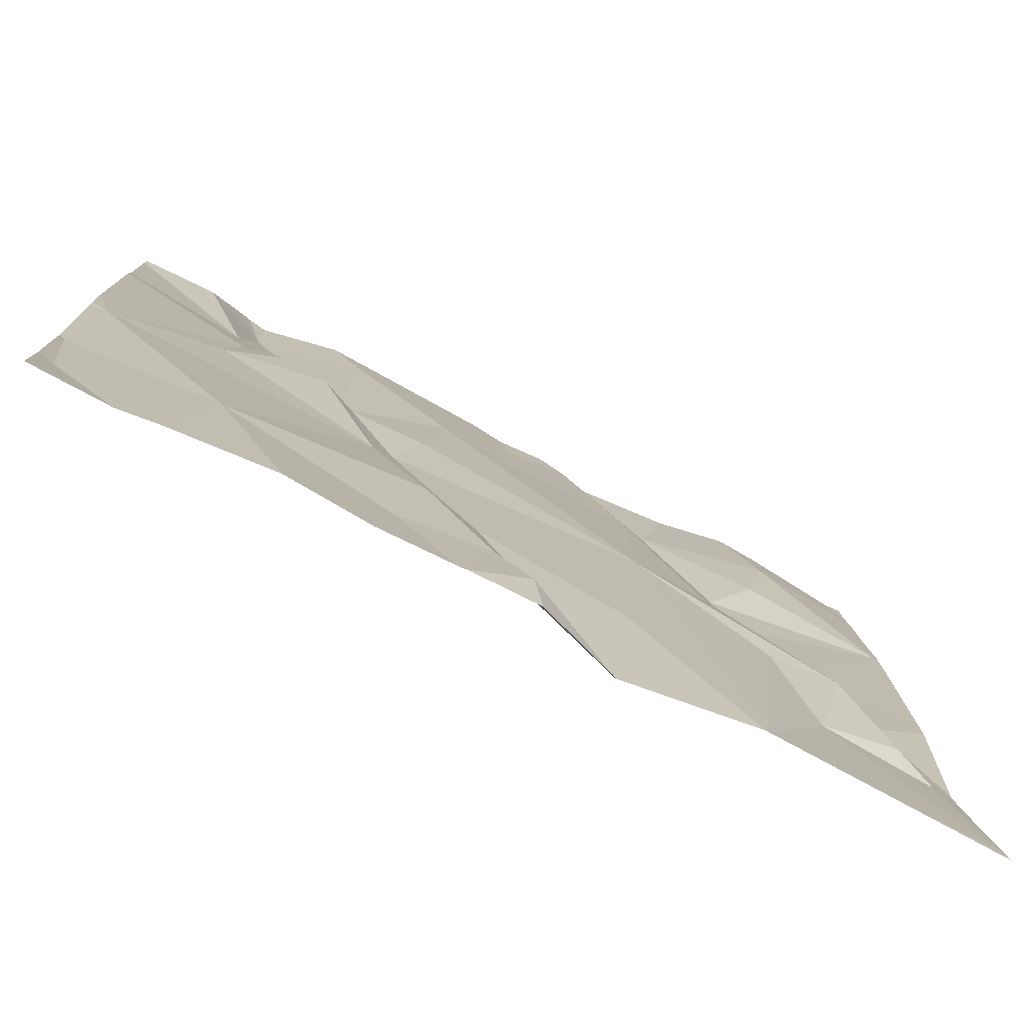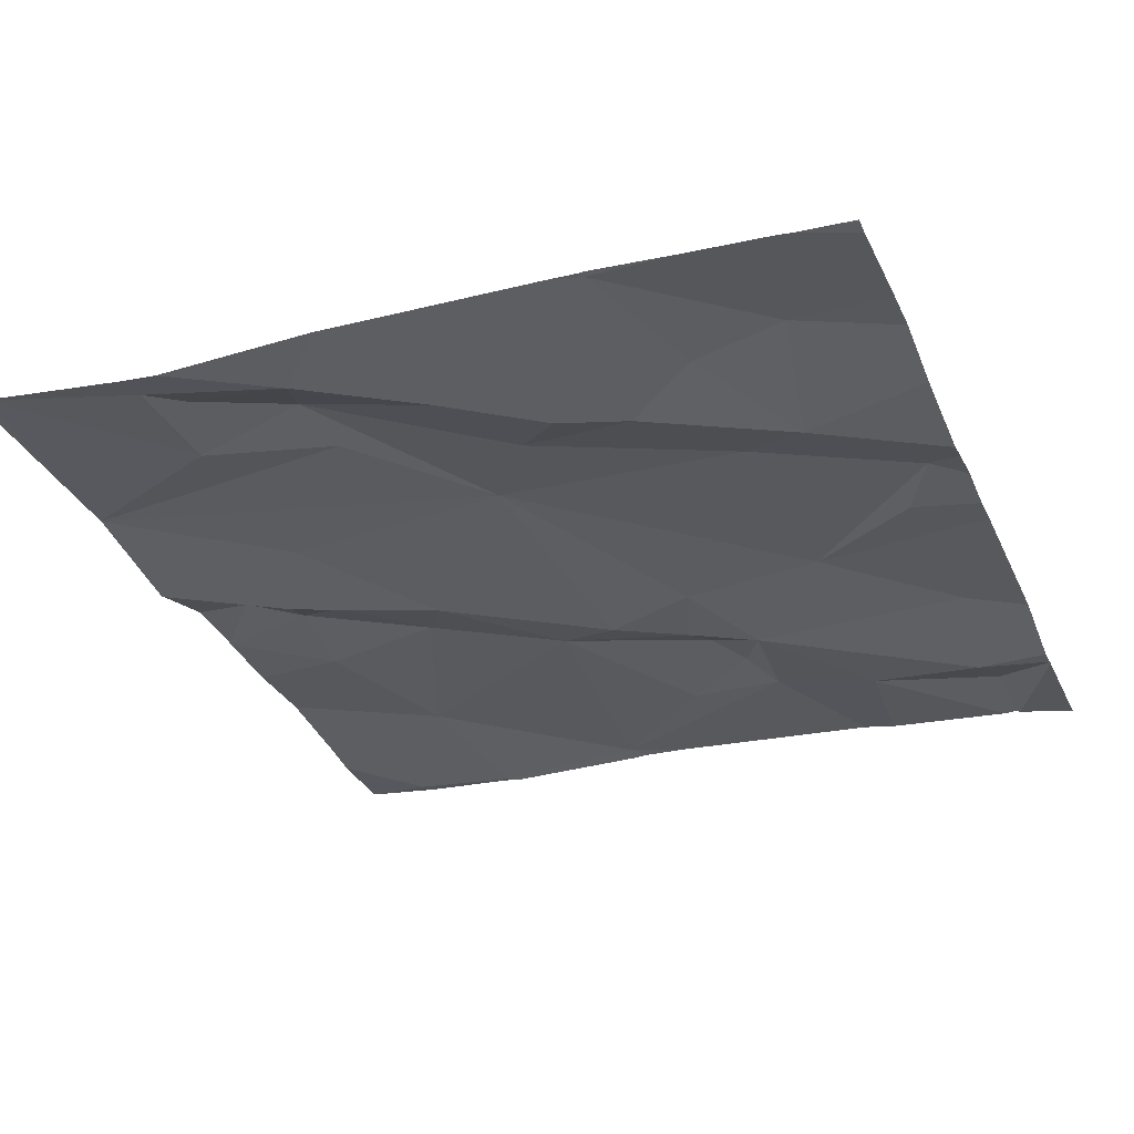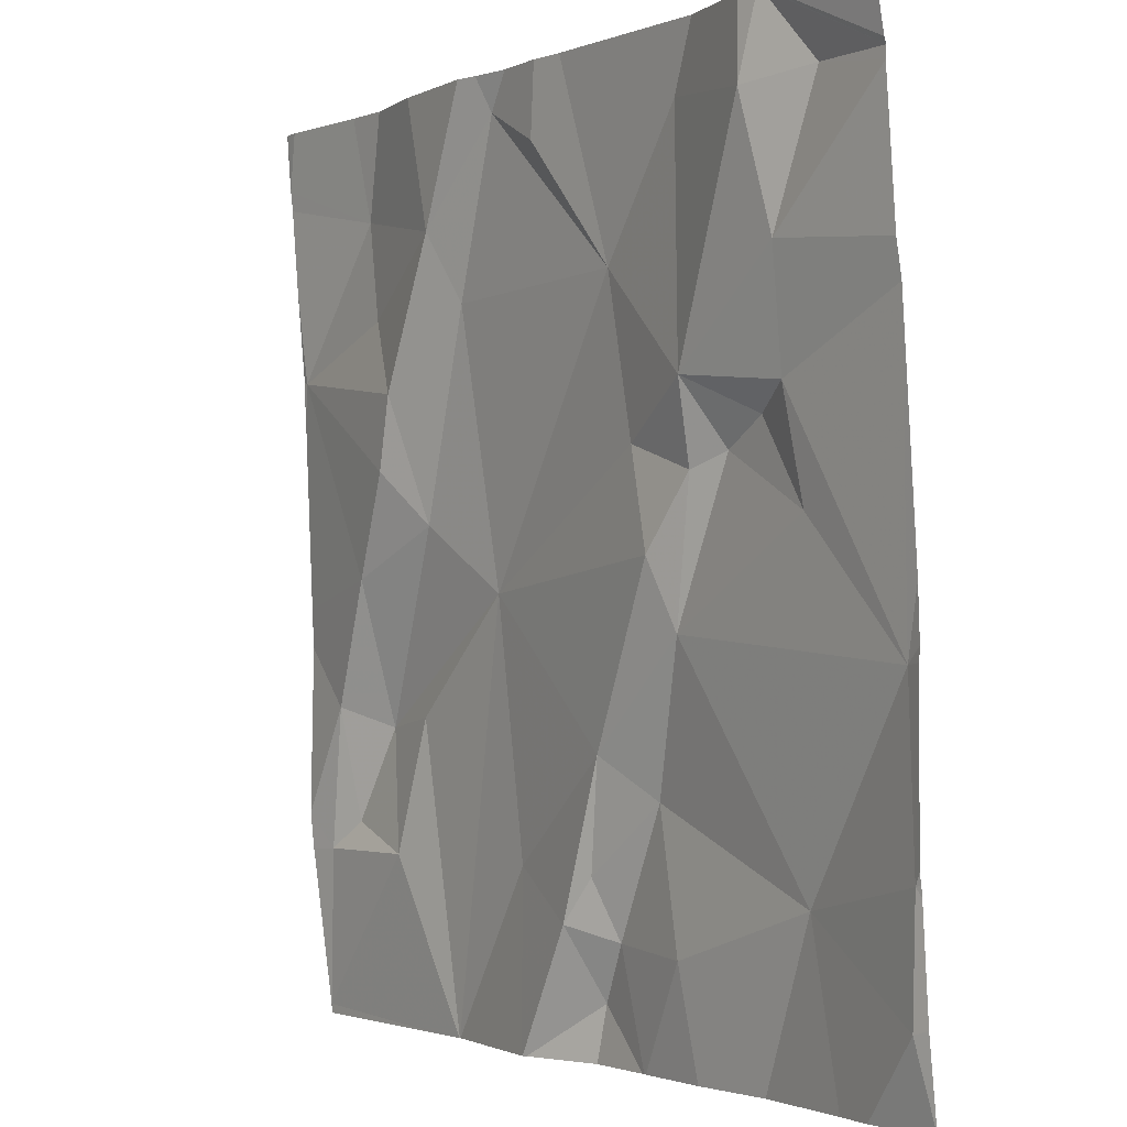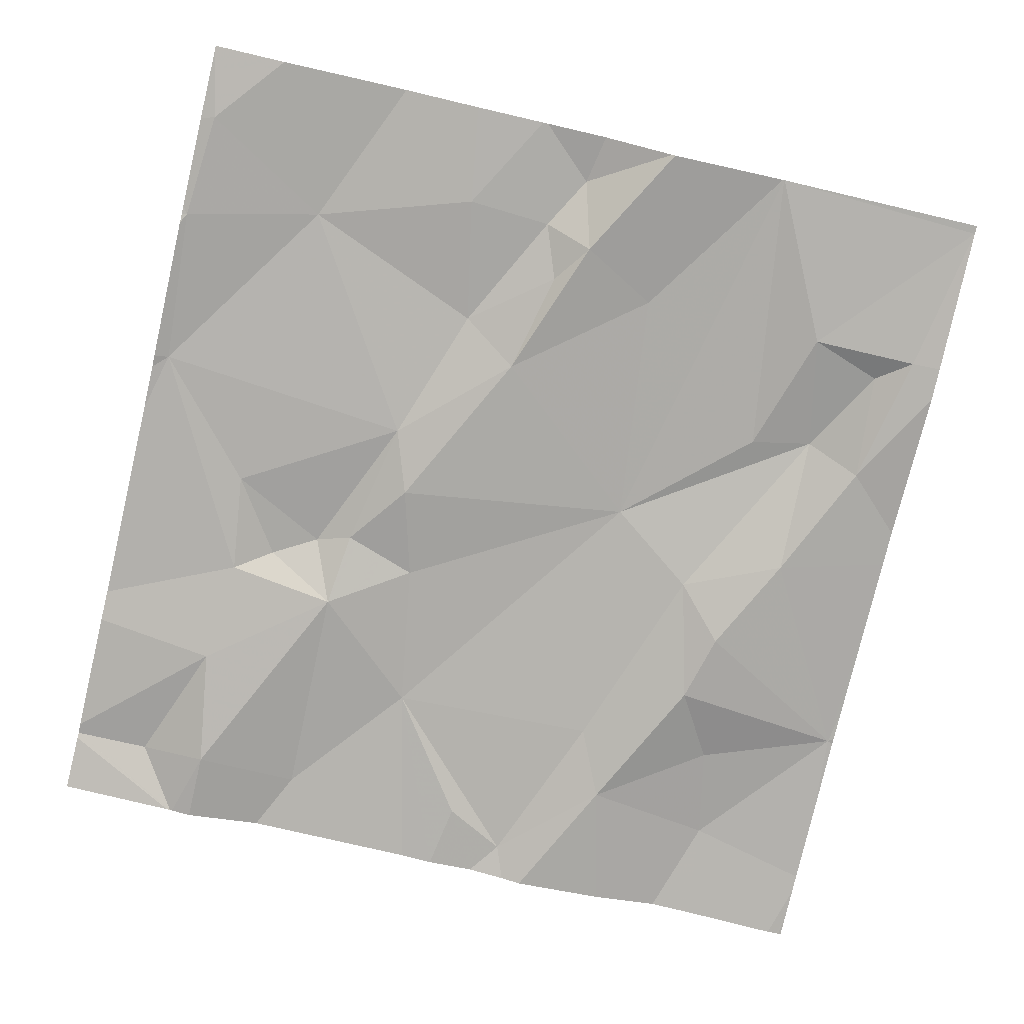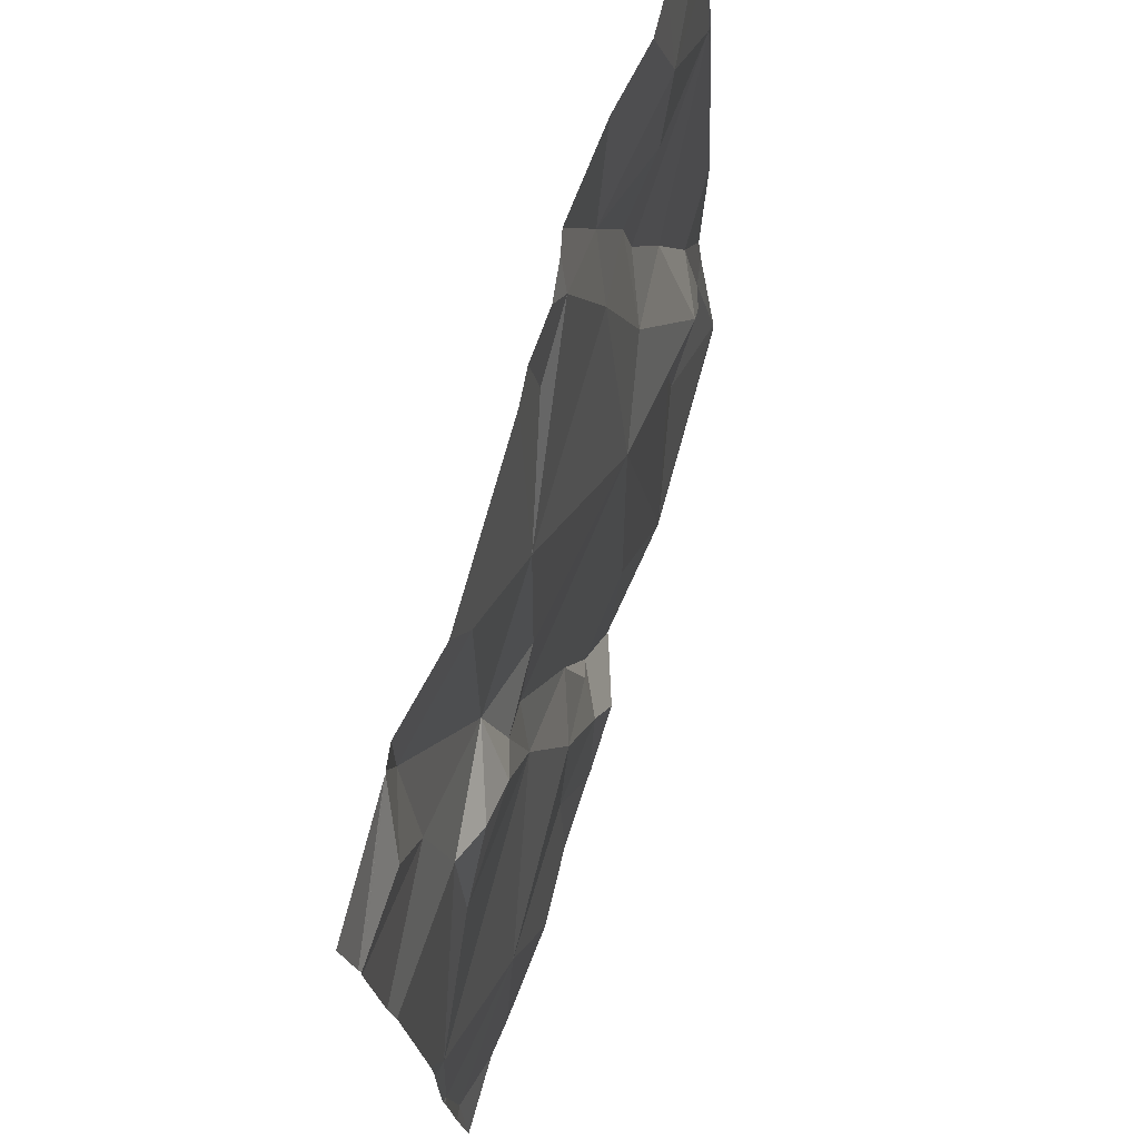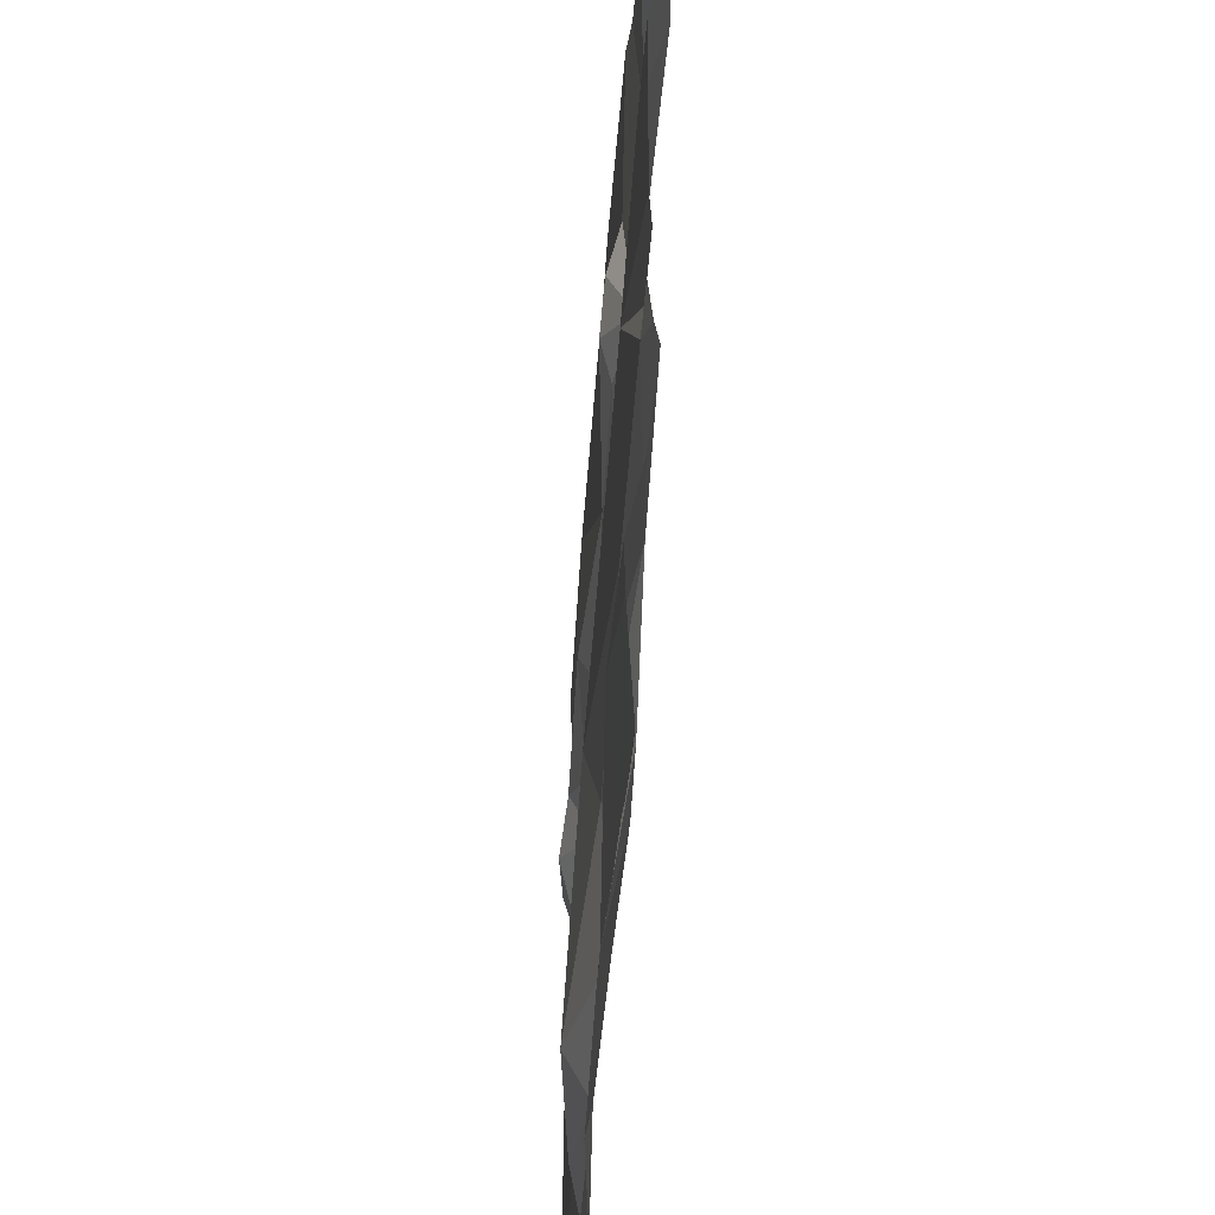
<metadata>
{"format":"obj","ext":"obj","renderer":"f3d","projection":"perspective","resolution":1024,"background":"white","views":[{"elev":-75.9,"azim":-28.4,"up":"+Y"},{"elev":-32.6,"azim":111.9,"up":"+Z"},{"elev":-1.8,"azim":-126.2,"up":"+Y"},{"elev":-74.6,"azim":-13.2,"up":"+Z"},{"elev":71.8,"azim":-74.1,"up":"+Y"},{"elev":52.8,"azim":90.8,"up":"+Y"}]}
</metadata>
<code>
v -130.3 212 500.5
v -130.3 212.2 500.5
v -130.2 212.5 500.5
v -130.2 212.6 500.5
v -129.7 212.3 500.5
v -129.6 212.4 500.5
v -129.5 212.7 500.5
v -129.7 212.7 500.5
v -130.2 212.8 500.5
v -130 212.1 500.5
v -129.9 212 500.6
v -130 212.3 500.5
v -129.4 212.5 500.5
v -129.4 212.2 500.5
v -129.4 212.3 500.5
v -129.4 212.5 500.5
v -130.2 212 500.5
v -129.4 212.1 500.5
v -130.3 212.7 500.5
v -130.2 212.7 500.5
v -130.2 212.4 500.5
v -130.1 212.5 500.5
v -130.1 212.4 500.5
v -130.2 212.4 500.5
v -130 212 500.5
v -129.8 212.8 500.5
v -129.9 212.7 500.5
v -129.4 212.5 500.5
v -130.1 212.4 500.5
v -130.1 212.7 500.5
v -129.8 212 500.5
v -130 212.4 500.5
v -130 212.6 500.5
v -130.2 212.8 500.5
v -129.9 212.1 500.5
v -129.5 212.3 500.5
v -129.5 212.2 500.6
v -130 212.3 500.5
v -129.5 212.2 500.5
v -129.5 212.1 500.5
v -129.4 212.5 500.5
v -129.6 211.8 500.6
v -129.9 212 500.5
v -129.8 211.8 500.5
v -129.7 212.6 500.5
v -129.6 212.6 500.5
v -129.6 212.5 500.5
v -129.6 211.8 500.6
v -129.9 211.8 500.6
v -129.8 211.8 500.5
v -129.6 212.2 500.5
v -129.6 211.8 500.6
v -129.6 211.8 500.6
v -130.2 212.8 500.5
v -129.4 212 500.5
v -129.4 211.9 500.6
v -129.5 212 500.5
v -129.6 211.8 500.6
v -129.9 211.9 500.6
v -129.8 212.8 500.5
v -129.9 212.8 500.5
v -129.9 211.8 500.6
v -129.6 212.4 500.5
v -129.9 212 500.5
v -129.6 212.8 500.5
v -130.3 211.9 500.5
v -129.5 212.8 500.5
v -129.4 212.6 500.5
v -130.3 212.2 500.5
v -130.3 212.1 500.5
v -130.3 212.5 500.5
v -130.3 212.6 500.5
v -130.3 212.2 500.5
v -130.3 212.3 500.5
v -130.3 212.7 500.5
v -130.3 212.7 500.5
v -130.3 212 500.5
v -130.3 212 500.5
v -130.3 212.7 500.5
v -130.3 211.9 500.5
v -130.3 211.8 500.5
v -129.6 212.8 500.5
v -129.4 212.7 500.5
v -129.4 212.8 500.5
v -129.4 212.7 500.5
v -129.4 212 500.5
v -129.4 211.9 500.6
v -129.4 211.9 500.6
v -129.4 211.9 500.6
v -129.4 212.8 500.5
v -129.4 211.9 500.6
v -129.9 211.8 500.6
v -129.8 211.8 500.5
v -129.4 211.8 500.6
v -130.3 211.8 500.5
v -130.2 211.8 500.5
v -129.9 211.8 500.6
v -130.1 211.8 500.6
v -130 211.8 500.6
v -130.3 211.8 500.5
v -130.3 211.8 500.5
v -129.4 211.8 500.6
v -129.4 211.8 500.6
v -129.9 212.8 500.5
v -130 212.8 500.5
v -130.1 212.8 500.5
v -130.2 212.8 500.5
v -129.4 212.8 500.5
v -129.7 212.8 500.5
v -129.8 212.8 500.5
v -129.4 212.8 500.5
v -130.2 212.8 500.5
v -130.3 212.8 500.5
v -129.4 212.8 500.5
f 1 2 69
f 2 1 17
f 71 4 72
f 3 22 4
f 12 21 2
f 5 6 45
f 108 84 114
f 6 5 37
f 94 56 42
f 8 7 82
f 8 26 45
f 46 7 8
f 52 5 53
f 53 31 58
f 26 27 33
f 12 38 29
f 37 39 36
f 17 10 12
f 11 64 10
f 10 25 11
f 23 24 21
f 10 35 12
f 85 7 68
f 75 19 76
f 2 17 12
f 66 17 1
f 9 20 54
f 4 20 19
f 2 21 3
f 4 22 20
f 22 24 23
f 17 25 10
f 27 26 60
f 30 33 104
f 90 84 108
f 23 29 22
f 29 32 22
f 34 76 112
f 21 12 23
f 21 24 3
f 35 31 5
f 3 24 22
f 20 30 106
f 22 32 33
f 12 29 23
f 2 3 71
f 22 33 30
f 67 83 111
f 5 38 35
f 36 41 63
f 36 6 37
f 32 38 5
f 39 37 40
f 36 39 14
f 57 40 37
f 41 36 15
f 64 43 35
f 43 31 35
f 93 43 50
f 92 59 97
f 33 45 26
f 47 46 8
f 41 7 46
f 6 63 47
f 8 45 47
f 6 47 45
f 7 41 68
f 26 8 109
f 107 20 106
f 62 25 49
f 57 51 52
f 45 33 5
f 63 6 36
f 33 27 61
f 30 20 22
f 83 7 85
f 38 32 29
f 18 55 86
f 33 32 5
f 35 10 64
f 41 47 63
f 40 57 55
f 40 55 39
f 37 51 57
f 37 5 51
f 38 12 35
f 56 55 57
f 43 11 59
f 56 57 48
f 106 30 105
f 43 59 50
f 86 56 87
f 50 59 92
f 66 1 77
f 17 66 95
f 43 64 11
f 59 11 62
f 105 30 104
f 95 81 100
f 44 31 43
f 104 33 61
f 25 17 98
f 61 27 60
f 44 43 93
f 60 26 110
f 46 47 41
f 42 56 48
f 69 2 73
f 70 1 69
f 28 41 13
f 71 3 4
f 18 39 55
f 72 4 75
f 73 2 74
f 48 57 52
f 13 41 15
f 74 2 71
f 49 25 99
f 75 4 19
f 15 36 14
f 76 19 9
f 77 1 78
f 14 39 18
f 54 20 107
f 78 1 70
f 16 41 28
f 80 66 77
f 62 11 25
f 68 41 16
f 81 66 80
f 58 31 44
f 86 55 56
f 9 19 20
f 87 56 88
f 88 56 89
f 53 5 31
f 34 79 76
f 89 56 91
f 91 56 102
f 52 51 5
f 95 66 81
f 96 17 95
f 65 8 82
f 97 59 62
f 67 7 83
f 98 17 96
f 99 25 98
f 82 7 67
f 100 81 101
f 90 83 84
f 102 56 94
f 103 91 102
f 109 8 65
f 110 26 109
f 111 83 90
f 112 76 9
f 113 79 34

</code>
